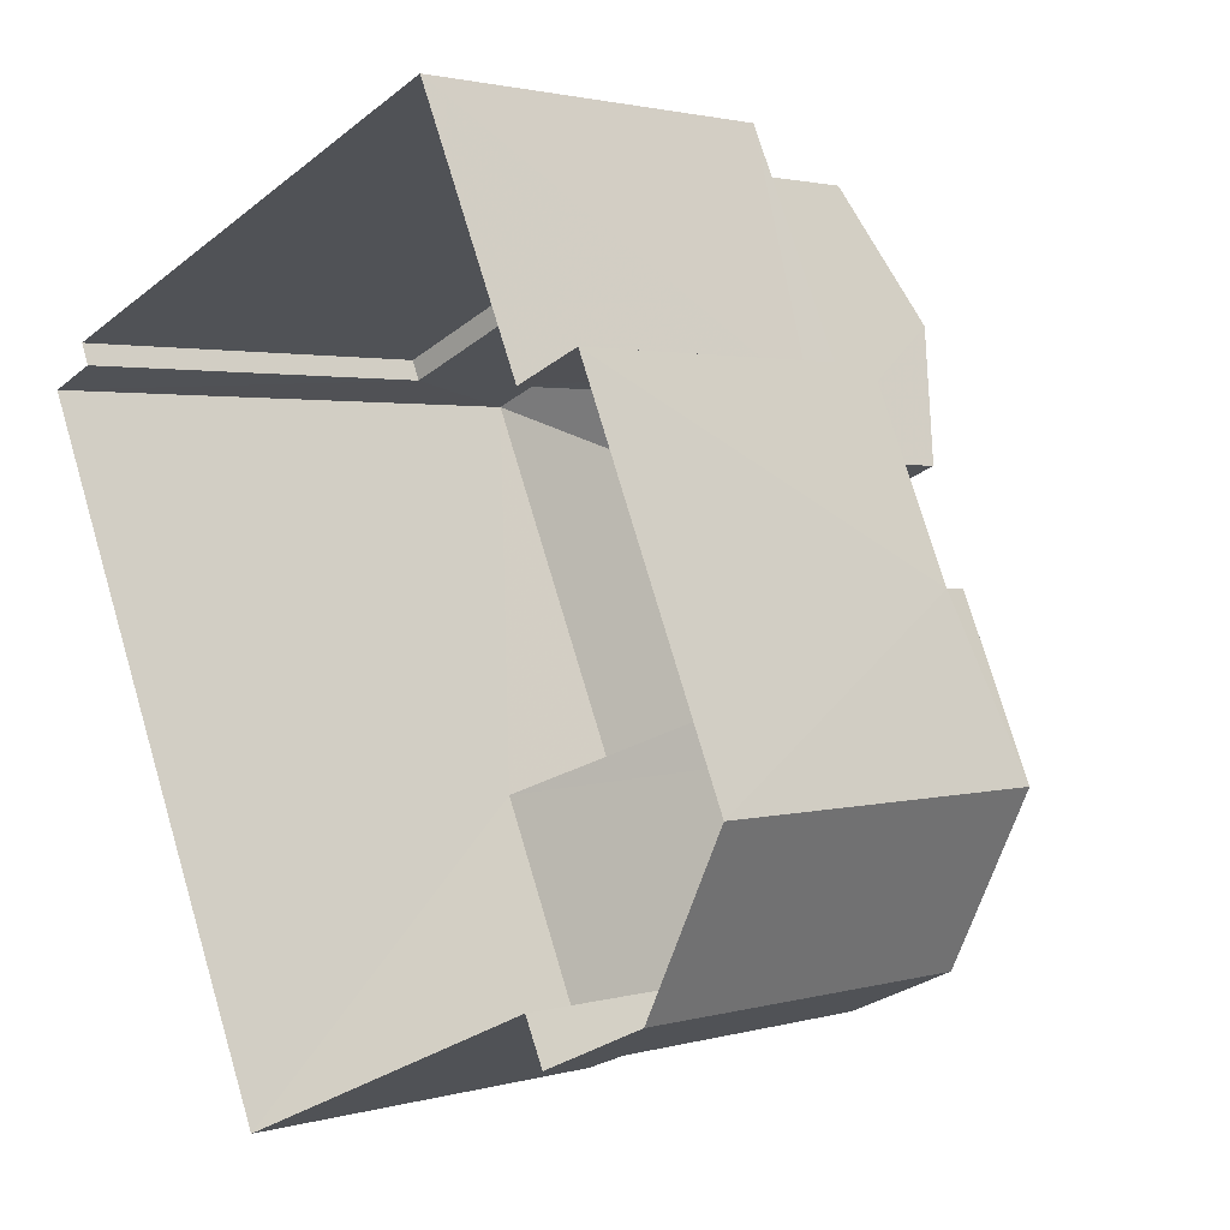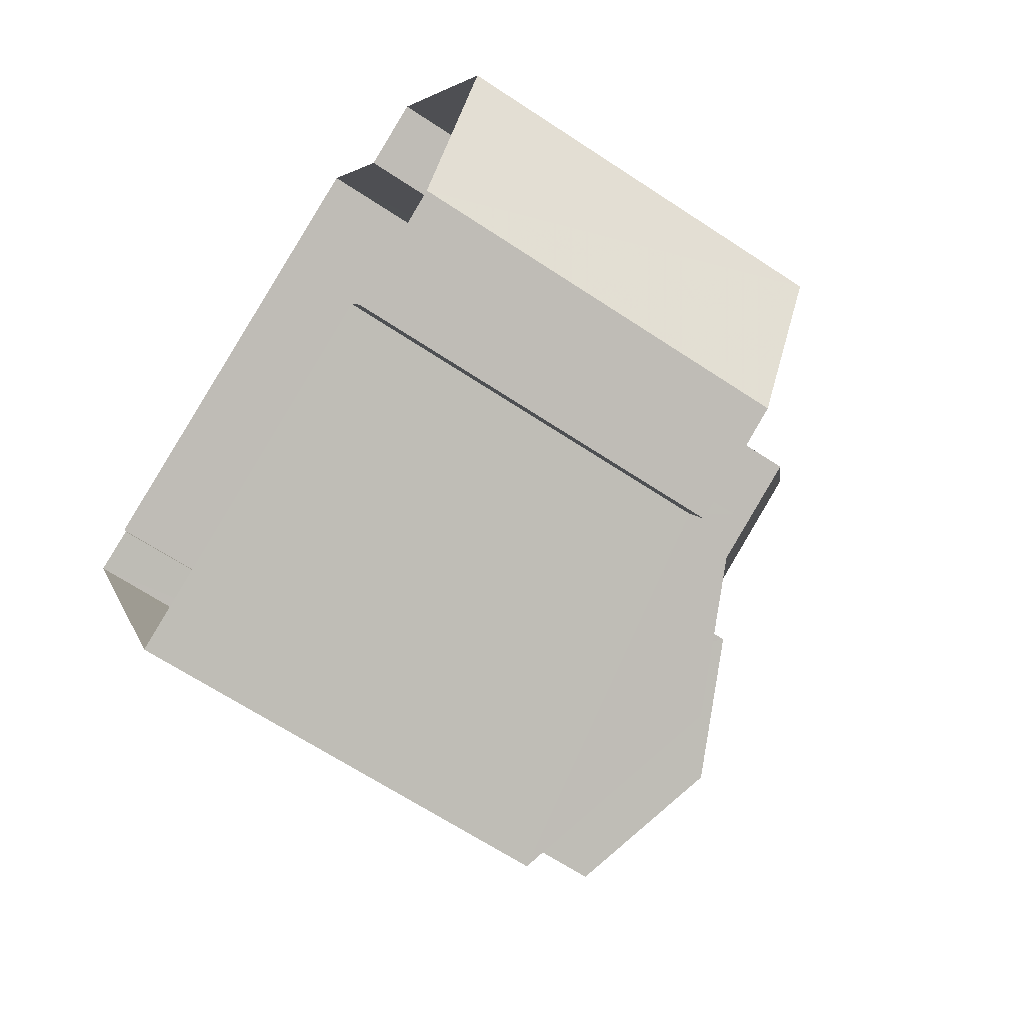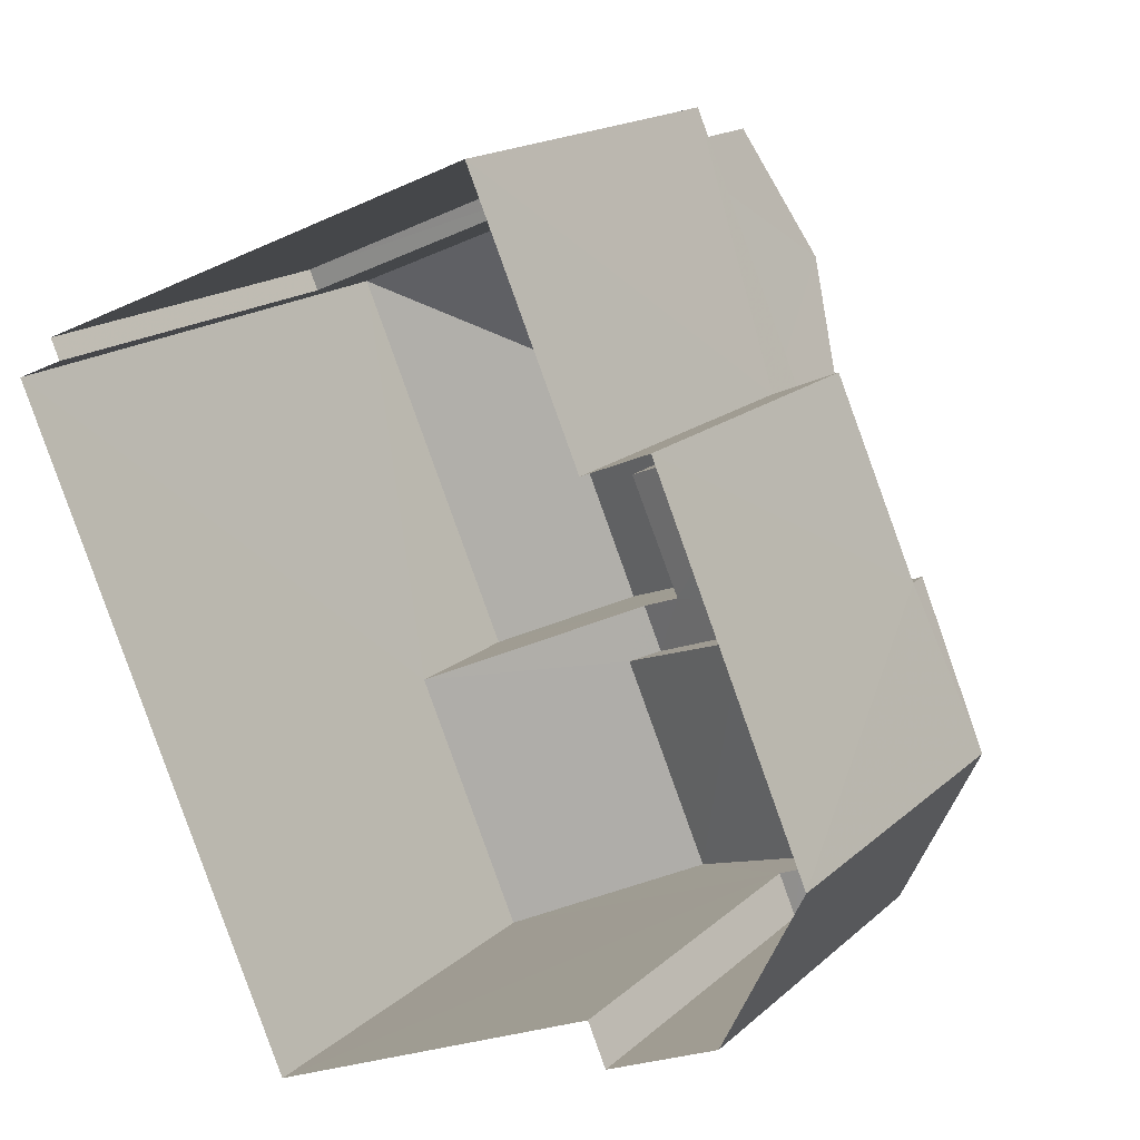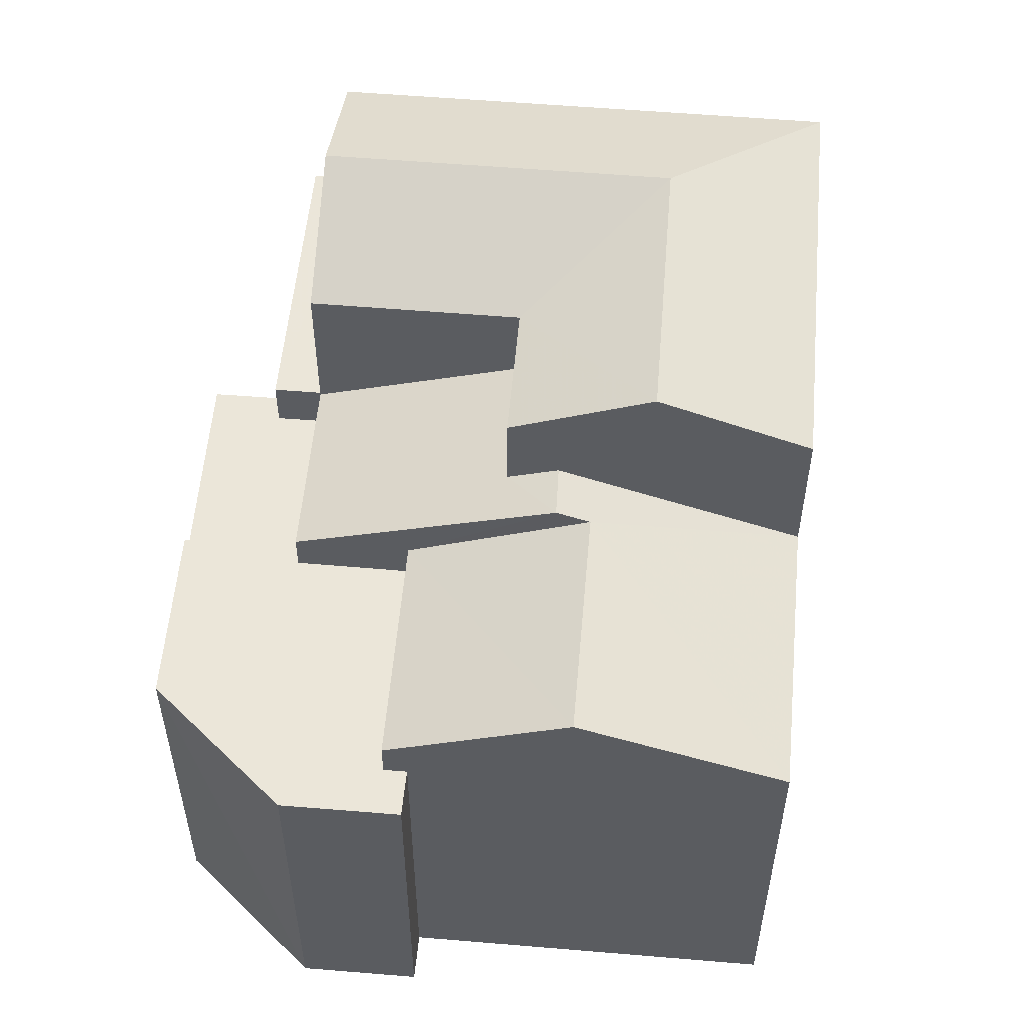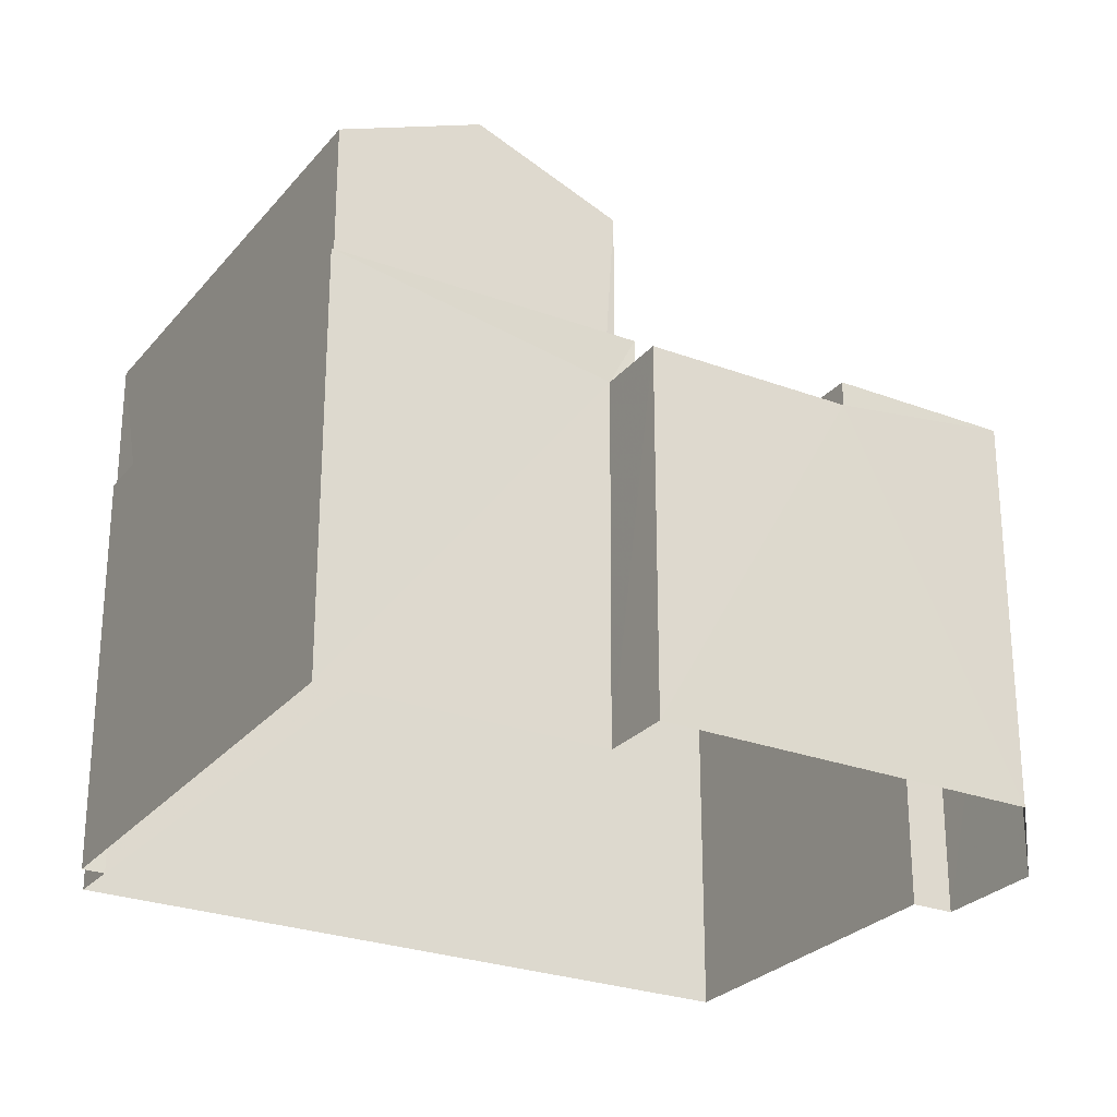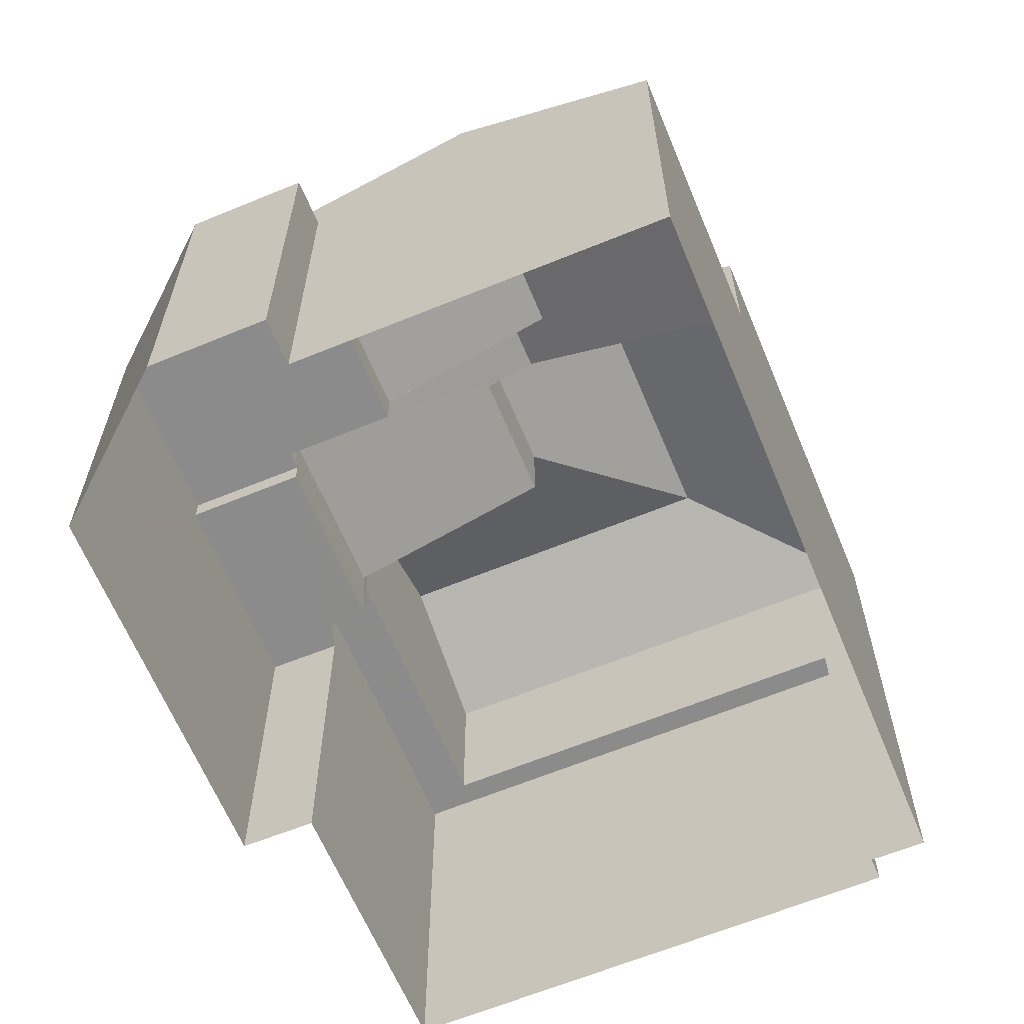
<metadata>
{"format":"obj","ext":"obj","renderer":"f3d","projection":"perspective","resolution":1024,"background":"white","views":[{"elev":1.9,"azim":-136.3,"up":"+Y"},{"elev":-65.7,"azim":-123.6,"up":"+Y"},{"elev":16.6,"azim":-149.4,"up":"+Y"},{"elev":55.7,"azim":-18.2,"up":"+Z"},{"elev":-26.6,"azim":-143.6,"up":"+Z"},{"elev":-63.8,"azim":-0.7,"up":"+Z"}]}
</metadata>
<code>
v -3.16e+05 4.004e+04 3.72
v -3.16e+05 4.004e+04 3.721
v -3.16e+05 4.004e+04 3.722
v -3.16e+05 4.004e+04 3.72
v -3.16e+05 4.005e+04 3.722
v -3.16e+05 4.005e+04 3.721
v -3.16e+05 4.003e+04 3.717
v -3.16e+05 4.005e+04 3.716
v -3.16e+05 4.005e+04 3.717
v -3.16e+05 4.005e+04 3.717
v -3.16e+05 4.005e+04 3.721
v -3.16e+05 4.004e+04 10.14
v -3.16e+05 4.004e+04 10.14
v -3.16e+05 4.004e+04 10.14
v -3.16e+05 4.004e+04 10.14
v -3.16e+05 4.004e+04 10.14
v -3.16e+05 4.004e+04 10.14
v -3.16e+05 4.004e+04 10.14
v -3.16e+05 4.004e+04 10.14
v -3.16e+05 4.004e+04 10.14
v -3.16e+05 4.005e+04 14.32
v -3.16e+05 4.004e+04 13.34
v -3.16e+05 4.004e+04 14.31
v -3.16e+05 4.004e+04 13.34
v -3.16e+05 4.004e+04 9.738
v -3.16e+05 4.005e+04 9.738
v -3.16e+05 4.004e+04 9.739
v -3.16e+05 4.005e+04 9.739
v -3.16e+05 4.004e+04 9.738
v -3.16e+05 4.005e+04 9.738
v -3.16e+05 4.005e+04 13.34
v -3.16e+05 4.005e+04 13.34
v -3.16e+05 4.004e+04 12.03
v -3.16e+05 4.004e+04 10.79
v -3.16e+05 4.004e+04 10.79
v -3.16e+05 4.004e+04 12.03
v -3.16e+05 4.004e+04 13.34
v -3.16e+05 4.004e+04 14.31
v -3.16e+05 4.003e+04 10.78
v -3.16e+05 4.004e+04 10.78
v -3.16e+05 4.004e+04 12.24
v -3.16e+05 4.004e+04 12.24
v -3.16e+05 4.005e+04 10.58
v -3.16e+05 4.005e+04 10.58
v -3.16e+05 4.005e+04 10.59
v -3.16e+05 4.005e+04 10.59
v -3.16e+05 4.005e+04 10.59
v -3.16e+05 4.004e+04 10.59
v -3.16e+05 4.004e+04 11.95
v -3.16e+05 4.004e+04 10.79
v -3.16e+05 4.004e+04 10.79
v -3.16e+05 4.004e+04 11.95
v -3.16e+05 4.004e+04 13.34
f 1 2 3
f 4 2 1
f 3 5 6
f 1 6 7
f 8 7 9
f 10 9 11
f 9 6 11
f 1 3 6
f 7 6 9
f 12 13 14
f 14 15 12
f 12 16 13
f 17 18 16
f 19 17 12
f 20 18 17
f 12 17 16
f 21 22 23
f 21 24 22
f 25 26 27
f 27 26 28
f 25 29 26
f 28 26 30
f 23 31 21
f 23 32 31
f 33 34 35
f 33 36 34
f 22 37 38
f 23 22 38
f 33 39 36
f 39 40 36
f 36 41 42
f 36 40 41
f 43 44 45
f 44 46 45
f 45 47 48
f 45 46 47
f 49 50 42
f 42 41 49
f 51 50 49
f 52 51 49
f 53 32 23
f 38 53 23
f 24 52 22
f 24 51 52
f 28 5 27
f 18 27 16
f 16 27 3
f 27 5 3
f 6 5 28
f 30 6 28
f 16 3 2
f 13 16 2
f 1 7 15
f 35 12 15
f 35 15 33
f 15 7 39
f 33 15 39
f 19 34 50
f 34 36 42
f 19 50 17
f 34 42 50
f 11 30 46
f 46 30 47
f 11 6 30
f 47 30 26
f 13 2 4
f 14 13 4
f 1 14 4
f 1 15 14
f 29 48 47
f 26 29 47
f 39 7 40
f 53 40 32
f 32 40 8
f 40 7 8
f 19 35 34
f 19 12 35
f 43 10 44
f 43 9 10
f 8 43 32
f 32 43 31
f 8 9 43
f 31 43 45
f 49 37 22
f 52 49 22
f 46 10 11
f 46 44 10
f 31 45 21
f 24 21 48
f 50 51 20
f 51 24 48
f 17 50 20
f 25 20 29
f 51 48 29
f 21 45 48
f 20 51 29
f 25 18 20
f 25 27 18
f 37 49 41
f 37 41 38
f 41 53 38
f 41 40 53

</code>
